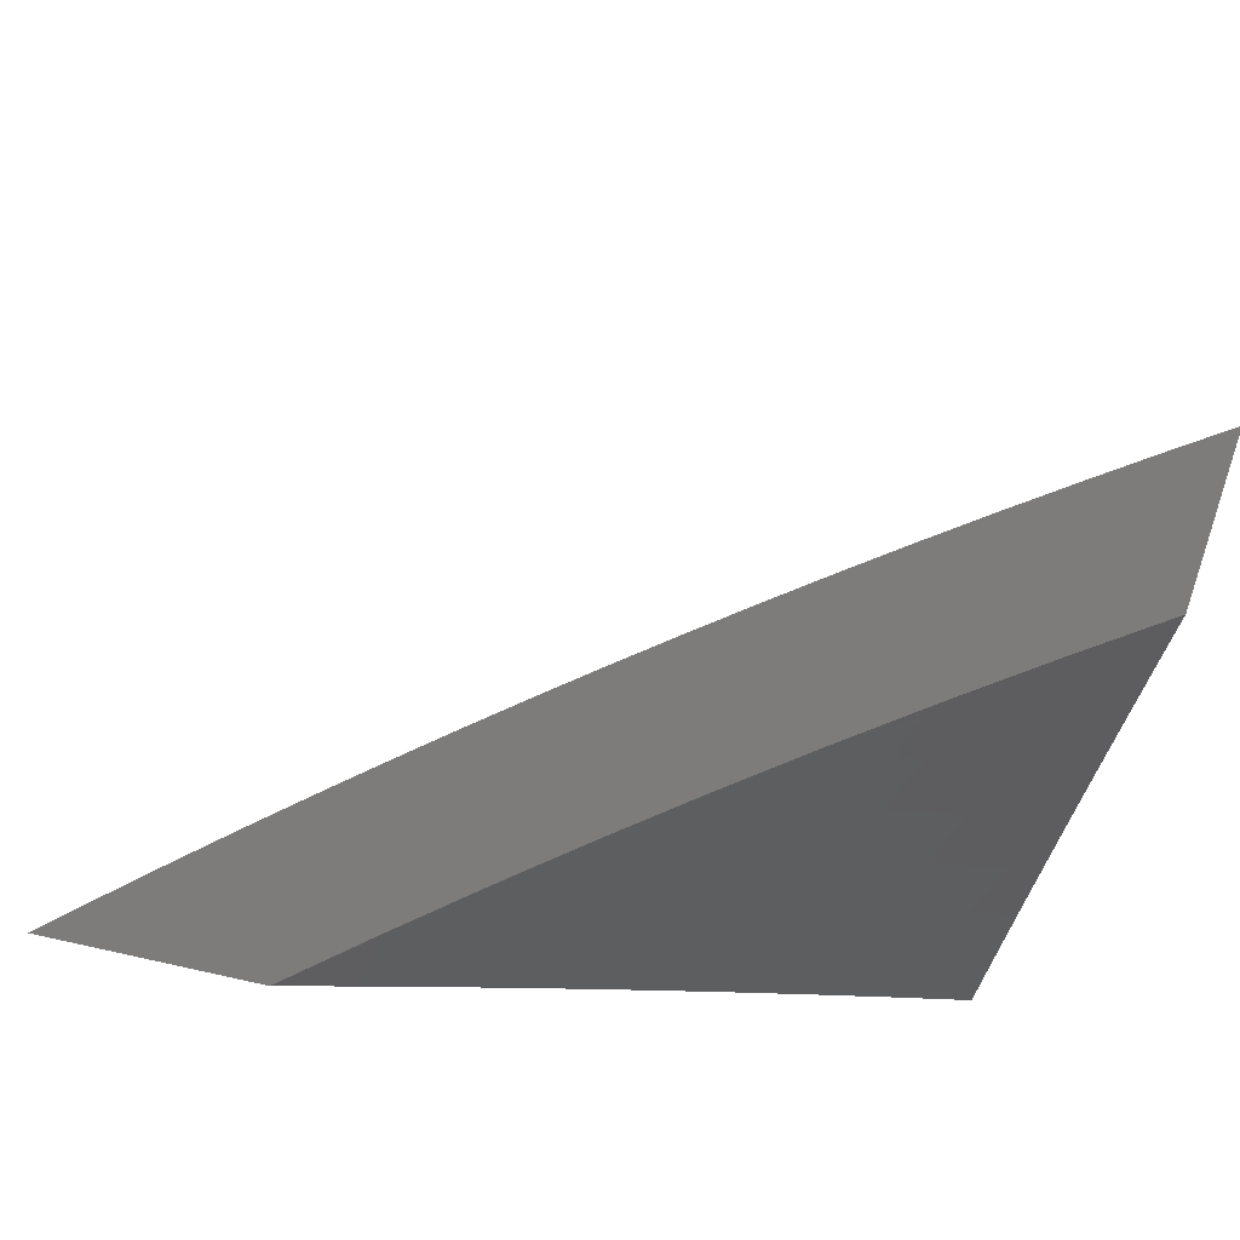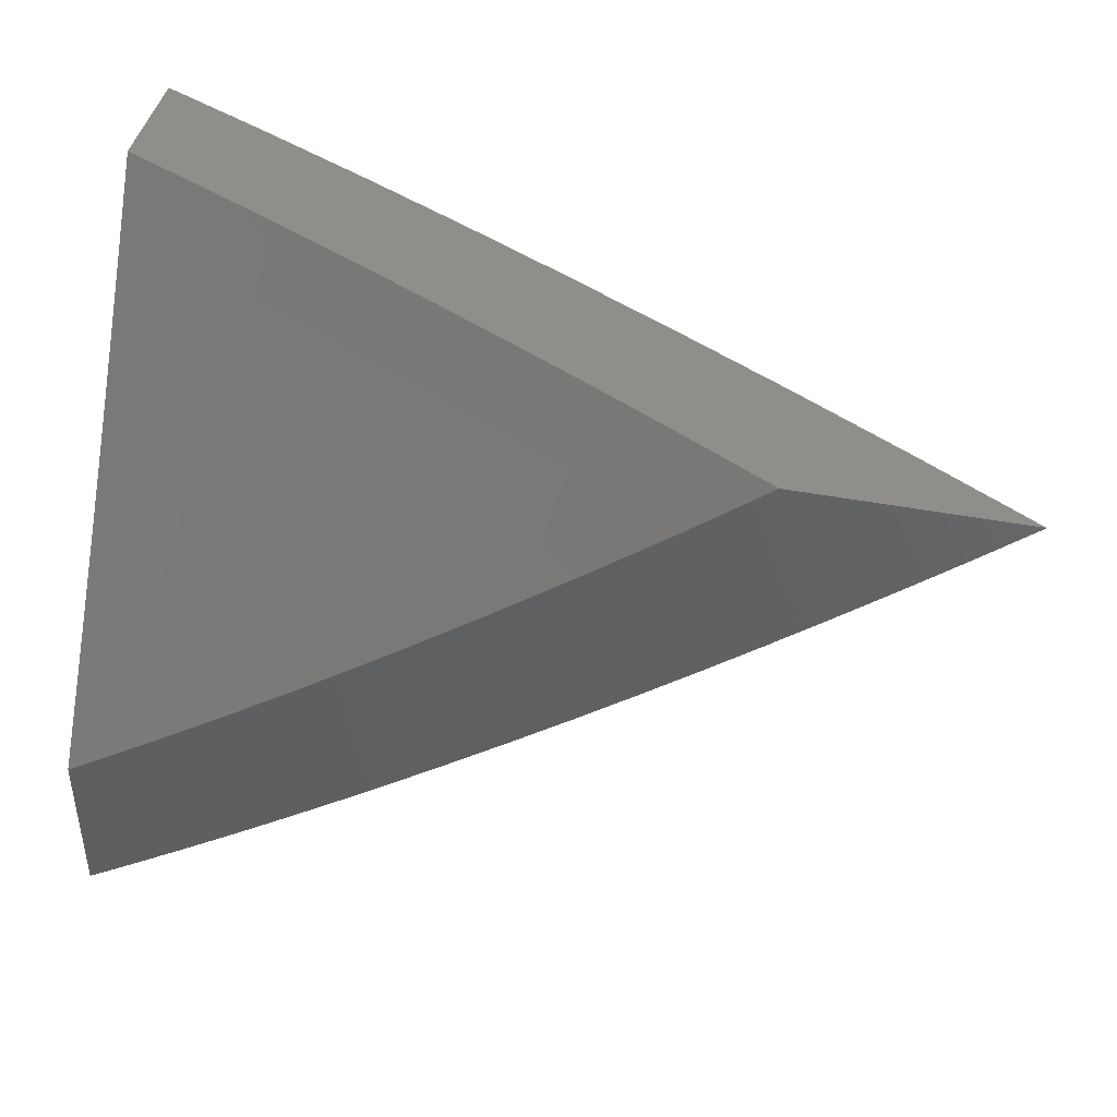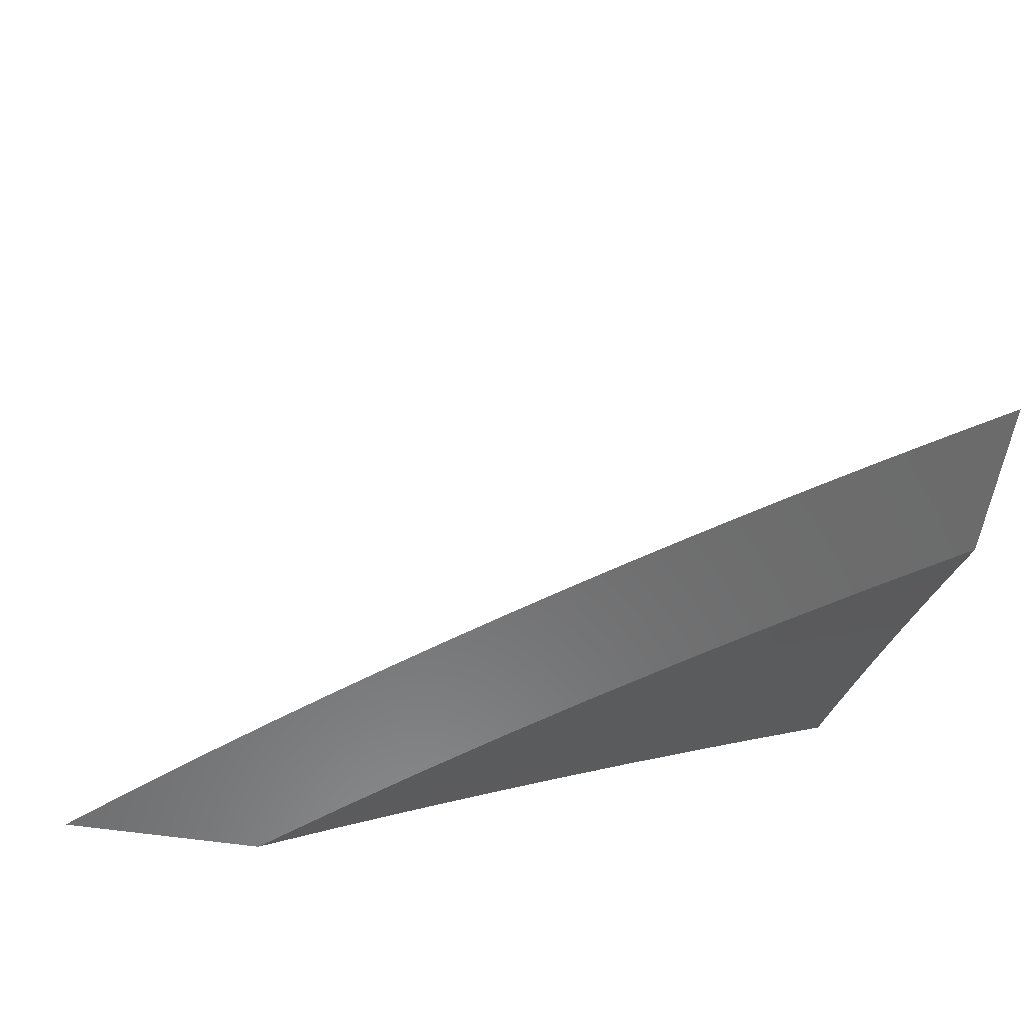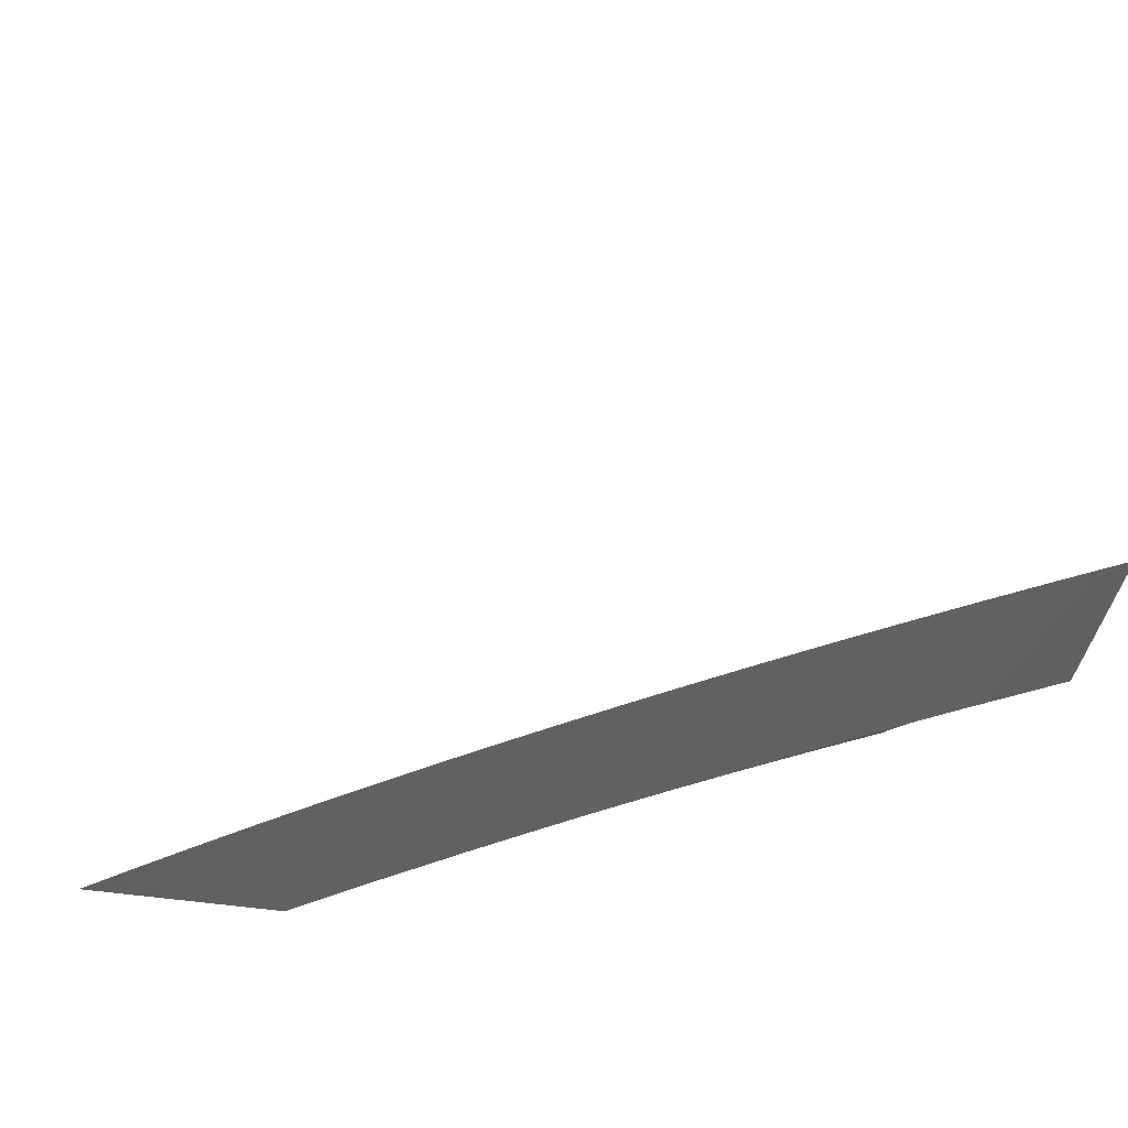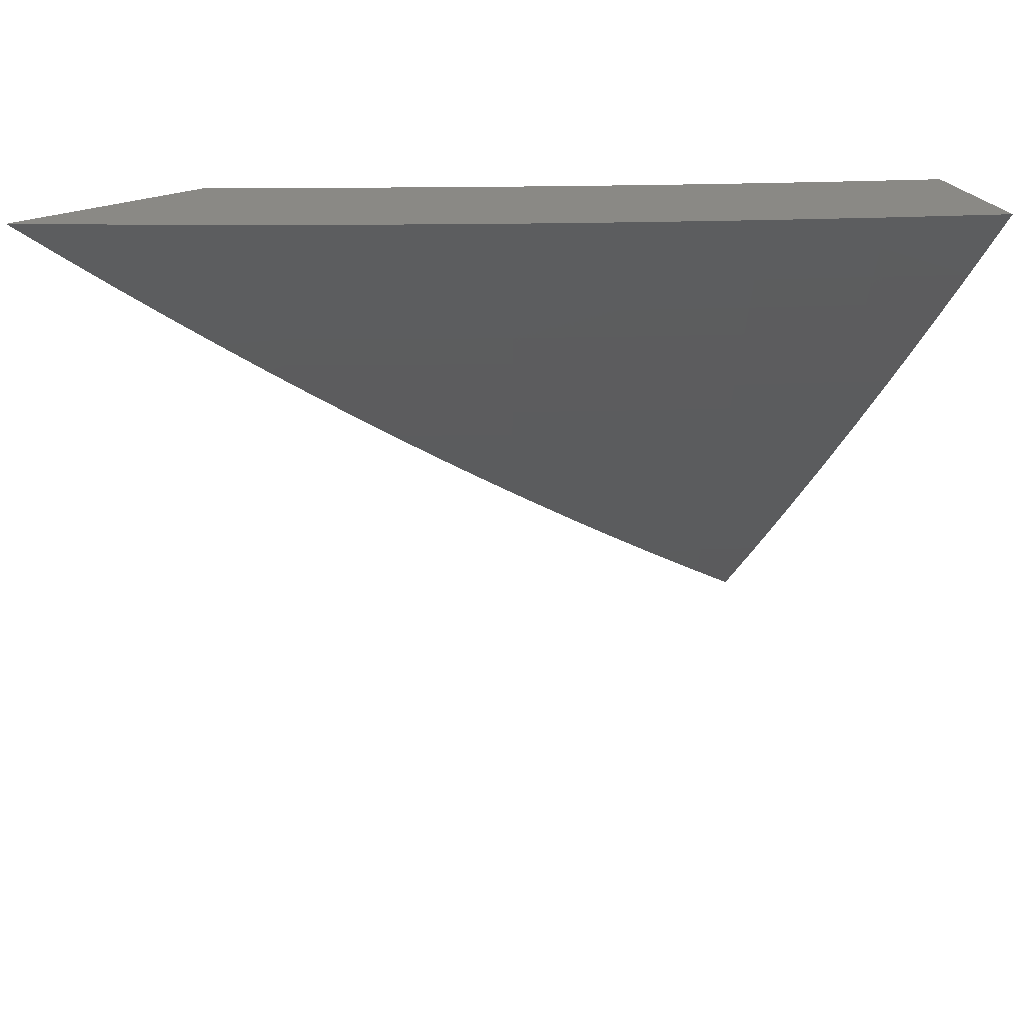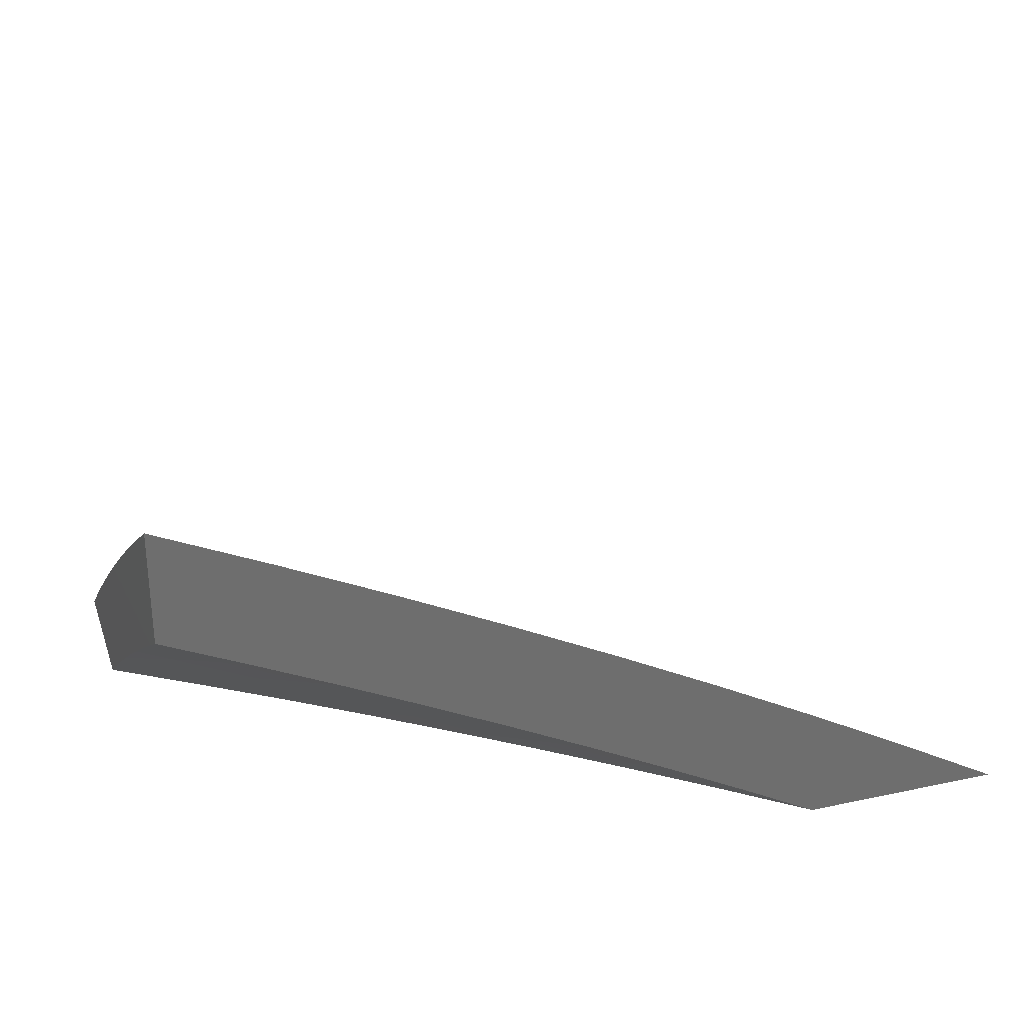
<metadata>
{"format":"stl","ext":"stl","renderer":"f3d","projection":"perspective","resolution":1024,"background":"white","views":[{"elev":-76.1,"azim":166.7,"up":"+Y"},{"elev":42.9,"azim":12.8,"up":"+Z"},{"elev":-57.9,"azim":171.3,"up":"+Y"},{"elev":-43.8,"azim":169.3,"up":"+Y"},{"elev":28.7,"azim":151.2,"up":"+Z"},{"elev":29.1,"azim":-17.6,"up":"+Y"}]}
</metadata>
<code>
# stl→obj: 148 verts, 292 faces
v 4.673 8 -6
v 4.59 8.046 -6
v 4.592 8 -6.066
v 4.572 8.013 -6.063
v 4.51 8 -6.131
v 4.489 8.058 -6.063
v 4.47 8.025 -6.126
v 4.405 8.102 -6.063
v 4.387 8.069 -6.126
v 4.304 8.112 -6.126
v 4.286 8.078 -6.188
v 4.203 8.12 -6.188
v 4.185 8.086 -6.25
v 4.12 8.16 -6.188
v 4.102 8.126 -6.25
v 4.036 8.2 -6.188
v 4.018 8.166 -6.25
v 4 8.174 -6.251
v 4.001 8.131 -6.312
v 4 8.131 -6.313
v 4 8.088 -6.375
v 4.507 8.09 -6
v 4.424 8.134 -6
v 4.34 8.177 -6
v 4.322 8.145 -6.063
v 4.22 8.154 -6.126
v 4.137 8.194 -6.126
v 4.052 8.234 -6.126
v 4 8.217 -6.189
v 4.256 8.22 -6
v 4.238 8.187 -6.063
v 4.154 8.228 -6.063
v 4.069 8.268 -6.063
v 4 8.259 -6.126
v 4.171 8.261 -6
v 4.086 8.302 -6
v 4 8.341 -6
v 4 8.3 -6.063
v 4 8.044 -6.436
v 4.067 8.056 -6.374
v 4.085 8.091 -6.312
v 4.049 8.021 -6.436
v 4 8 -6.497
v 4.087 8 -6.439
v 4.173 8 -6.38
v 4.149 8.016 -6.374
v 4.259 8 -6.32
v 4.25 8.01 -6.312
v 4.167 8.051 -6.312
v 4.343 8 -6.258
v 4.268 8.044 -6.25
v 4.351 8.002 -6.25
v 4.427 8 -6.195
v 4.369 8.035 -6.188
v 4 8.401 -6.084
v 4 8.456 -6
v 4.102 8.382 -6.042
v 4.113 8.404 -6
v 4.213 8.329 -6.042
v 4.225 8.35 -6
v 4.324 8.275 -6.042
v 4.337 8.296 -6
v 4.434 8.219 -6.042
v 4.448 8.239 -6
v 4.544 8.161 -6.042
v 4.558 8.182 -6
v 4.654 8.102 -6.042
v 4.667 8.122 -6
v 4.763 8.041 -6.042
v 4.776 8.062 -6
v 4.831 8 -6.045
v 4.883 8 -6
v 4.778 8 -6.089
v 4.75 8.02 -6.084
v 4.641 8.08 -6.084
v 4.532 8.139 -6.084
v 4.423 8.197 -6.084
v 4.312 8.253 -6.084
v 4.202 8.307 -6.084
v 4.091 8.36 -6.084
v 4.08 8.338 -6.126
v 4 8.346 -6.168
v 4.069 8.315 -6.167
v 4.057 8.293 -6.209
v 4.168 8.24 -6.209
v 4.156 8.217 -6.25
v 4.266 8.164 -6.25
v 4.254 8.141 -6.292
v 4.363 8.086 -6.292
v 4.351 8.063 -6.333
v 4.458 8.007 -6.333
v 4.398 8 -6.387
v 4.454 8 -6.346
v 4.509 8 -6.304
v 4.47 8.03 -6.292
v 4.483 8.052 -6.25
v 4.375 8.108 -6.25
v 4.387 8.131 -6.209
v 4.278 8.186 -6.209
v 4.289 8.209 -6.167
v 4.179 8.263 -6.167
v 4.191 8.285 -6.126
v 4.725 8 -6.133
v 4.629 8.059 -6.126
v 4.672 8 -6.177
v 4.617 8.037 -6.167
v 4.618 8 -6.22
v 4.604 8.015 -6.209
v 4.563 8 -6.262
v 4.495 8.074 -6.209
v 4.338 8.04 -6.374
v 4.342 8 -6.427
v 4.326 8.017 -6.415
v 4.286 8 -6.467
v 4.218 8.072 -6.415
v 4.206 8.049 -6.456
v 4.11 8.125 -6.415
v 4.098 8.102 -6.456
v 4 8.177 -6.416
v 4 8.119 -6.498
v 4.086 8.078 -6.497
v 4.074 8.054 -6.538
v 4.181 8.002 -6.538
v 4.116 8 -6.584
v 4.173 8 -6.546
v 4.23 8 -6.507
v 4.194 8.025 -6.497
v 4.062 8.03 -6.578
v 4.058 8 -6.622
v 4.05 8.006 -6.619
v 4 8 -6.659
v 4 8.06 -6.579
v 4.012 8.201 -6.374
v 4 8.234 -6.334
v 4.023 8.224 -6.333
v 4.035 8.247 -6.292
v 4.133 8.172 -6.333
v 4.145 8.195 -6.292
v 4.242 8.118 -6.333
v 4 8.291 -6.251
v 4.046 8.27 -6.25
v 4.122 8.149 -6.374
v 4.23 8.095 -6.374
v 4.301 8.231 -6.126
v 4.411 8.175 -6.126
v 4.52 8.118 -6.126
v 4.399 8.153 -6.167
v 4.508 8.096 -6.167
f 1 2 3
f 3 2 4
f 3 4 5
f 5 4 6
f 5 6 7
f 7 6 8
f 7 8 9
f 9 8 10
f 9 10 11
f 11 10 12
f 11 12 13
f 13 12 14
f 13 14 15
f 15 14 16
f 15 16 17
f 17 16 18
f 17 18 19
f 19 18 20
f 19 20 21
f 2 22 4
f 4 22 6
f 22 23 6
f 6 23 8
f 23 24 8
f 8 24 25
f 8 25 10
f 10 25 26
f 10 26 12
f 12 26 27
f 12 27 14
f 14 27 28
f 14 28 16
f 16 28 29
f 16 29 18
f 24 30 25
f 25 30 31
f 25 31 26
f 26 31 32
f 26 32 27
f 27 32 33
f 27 33 28
f 28 33 34
f 28 34 29
f 30 35 31
f 31 35 32
f 35 36 32
f 32 36 33
f 37 38 36
f 36 38 33
f 38 34 33
f 39 40 21
f 21 40 41
f 21 41 19
f 19 41 17
f 40 39 42
f 42 39 43
f 42 43 44
f 45 46 44
f 44 46 40
f 44 40 42
f 47 48 45
f 45 48 49
f 45 49 46
f 46 49 41
f 46 41 40
f 47 50 48
f 48 50 51
f 48 51 49
f 49 51 13
f 49 13 15
f 51 50 52
f 52 50 53
f 52 53 54
f 54 53 9
f 54 9 11
f 9 53 7
f 7 53 5
f 51 52 54
f 51 54 11
f 13 51 11
f 41 49 15
f 41 15 17
f 55 56 57
f 57 56 58
f 57 58 59
f 59 58 60
f 59 60 61
f 61 60 62
f 61 62 63
f 63 62 64
f 63 64 65
f 65 64 66
f 65 66 67
f 67 66 68
f 67 68 69
f 69 68 70
f 69 70 71
f 71 70 72
f 71 73 69
f 69 73 74
f 69 74 67
f 67 74 75
f 67 75 65
f 65 75 76
f 65 76 63
f 63 76 77
f 63 77 61
f 61 77 78
f 61 78 59
f 59 78 79
f 59 79 57
f 57 79 80
f 57 80 55
f 55 80 81
f 55 81 82
f 82 81 83
f 82 83 84
f 84 83 85
f 84 85 86
f 86 85 87
f 86 87 88
f 88 87 89
f 88 89 90
f 90 89 91
f 90 91 92
f 92 91 93
f 93 91 94
f 94 91 95
f 94 95 96
f 96 95 97
f 96 97 98
f 98 97 99
f 98 99 100
f 100 99 101
f 100 101 102
f 102 101 81
f 102 81 80
f 73 103 74
f 74 103 75
f 75 103 104
f 104 103 105
f 104 105 106
f 106 105 107
f 106 107 108
f 108 107 109
f 108 109 110
f 110 109 96
f 110 96 98
f 109 94 96
f 90 92 111
f 111 92 112
f 111 112 113
f 113 112 114
f 113 114 115
f 115 114 116
f 115 116 117
f 117 116 118
f 117 118 119
f 119 118 120
f 120 118 121
f 120 121 122
f 122 121 123
f 122 123 124
f 124 123 125
f 125 123 126
f 126 123 127
f 126 127 116
f 116 127 118
f 114 126 116
f 122 124 128
f 128 124 129
f 128 129 130
f 130 129 131
f 130 131 132
f 120 122 132
f 132 122 128
f 132 128 130
f 117 119 133
f 133 119 134
f 133 134 135
f 135 134 136
f 135 136 137
f 137 136 138
f 137 138 139
f 139 138 88
f 139 88 90
f 134 140 136
f 136 140 141
f 136 141 138
f 138 141 86
f 138 86 88
f 141 140 84
f 84 140 82
f 102 80 79
f 85 83 101
f 101 83 81
f 86 141 84
f 133 135 142
f 142 135 137
f 142 137 143
f 143 137 139
f 143 139 111
f 111 139 90
f 102 79 144
f 144 79 78
f 144 78 145
f 145 78 77
f 145 77 146
f 146 77 76
f 146 76 104
f 104 76 75
f 87 85 99
f 99 85 101
f 115 117 142
f 142 117 133
f 115 142 143
f 123 121 127
f 127 121 118
f 102 144 100
f 100 144 147
f 100 147 98
f 98 147 110
f 147 144 145
f 89 87 97
f 97 87 99
f 113 115 143
f 113 143 111
f 147 145 148
f 148 145 146
f 148 146 106
f 106 146 104
f 91 89 95
f 95 89 97
f 108 110 148
f 148 110 147
f 108 148 106
f 131 43 132
f 132 43 39
f 132 39 120
f 120 39 21
f 120 21 119
f 119 21 20
f 119 20 134
f 134 20 18
f 134 18 29
f 134 29 140
f 140 29 34
f 140 34 82
f 82 34 38
f 82 38 55
f 55 38 37
f 55 37 56
f 56 37 58
f 58 37 36
f 58 36 60
f 60 36 35
f 60 35 62
f 62 35 30
f 62 30 64
f 64 30 24
f 64 24 23
f 64 23 66
f 66 23 22
f 66 22 68
f 68 22 2
f 68 2 70
f 70 2 1
f 70 1 72
f 3 103 1
f 1 103 73
f 1 73 71
f 103 3 105
f 105 3 5
f 105 5 107
f 107 5 109
f 109 5 53
f 109 53 94
f 94 53 50
f 94 50 93
f 93 50 92
f 92 50 47
f 92 47 112
f 112 47 45
f 112 45 114
f 114 45 126
f 126 45 44
f 126 44 125
f 125 44 43
f 125 43 124
f 124 43 129
f 129 43 131
f 71 72 1

</code>
